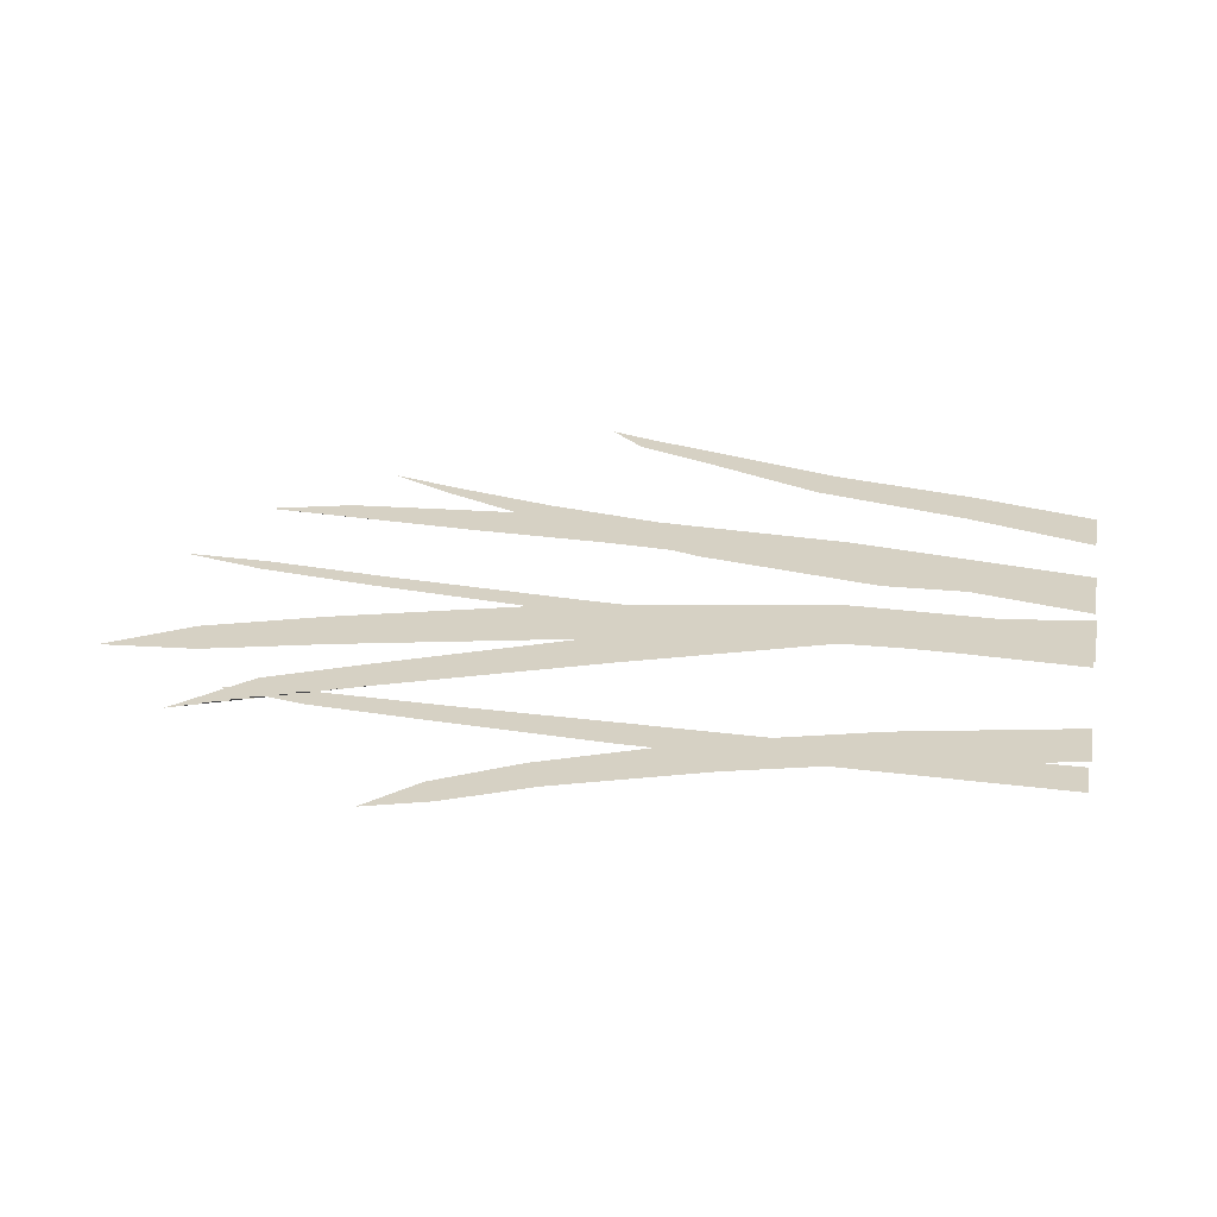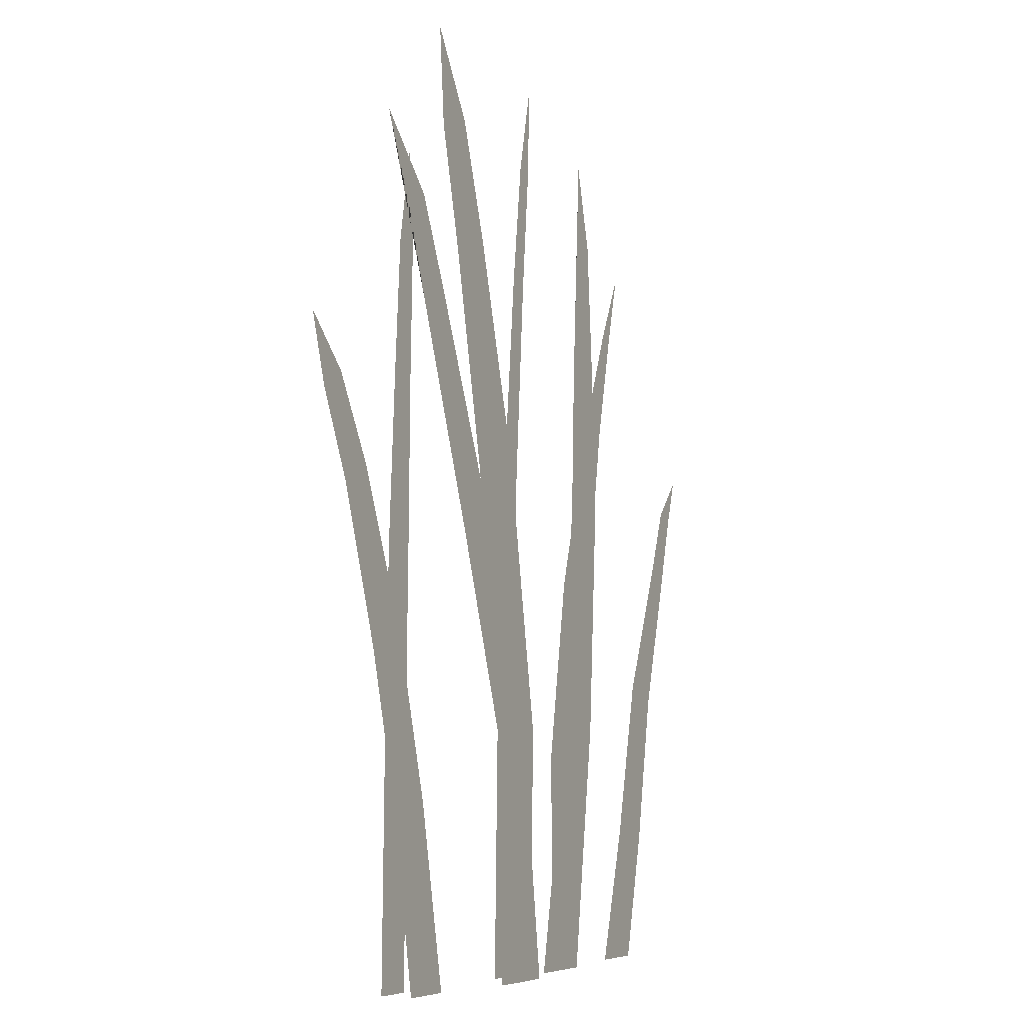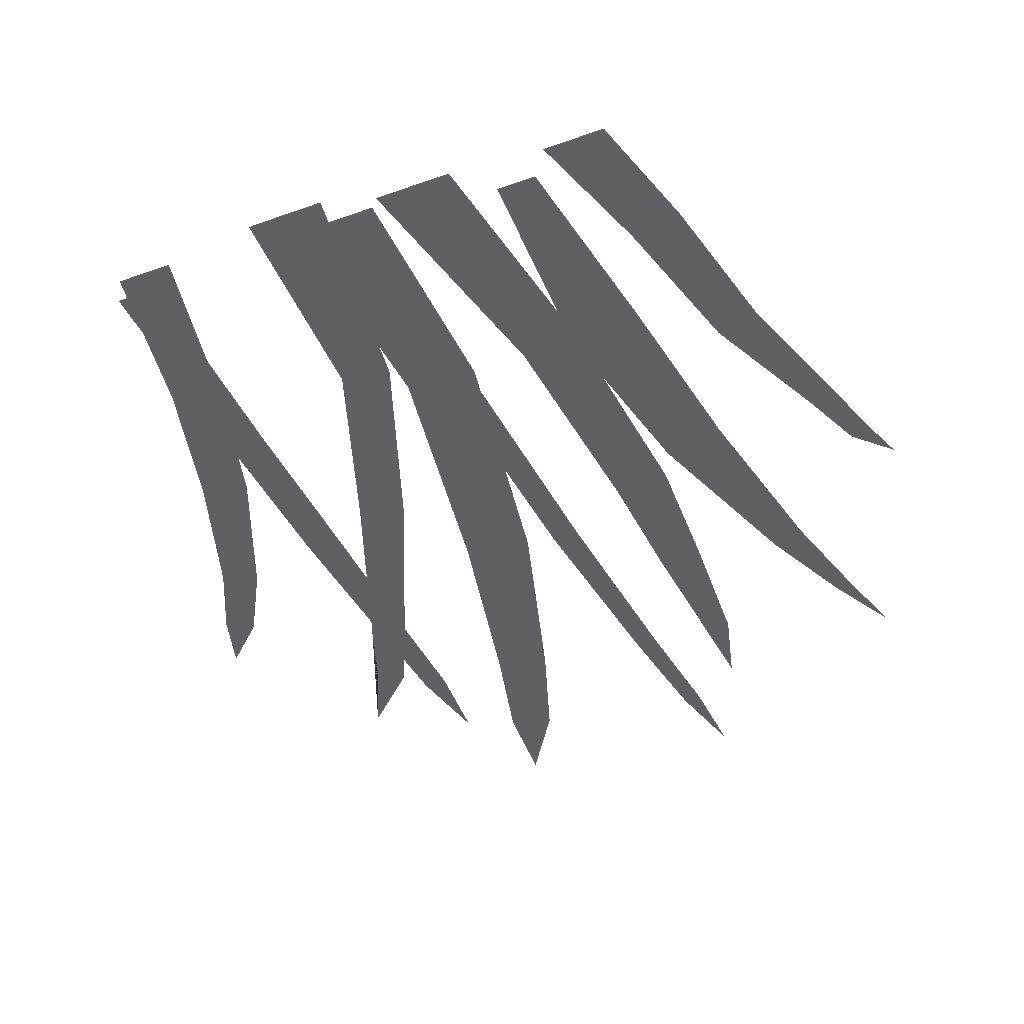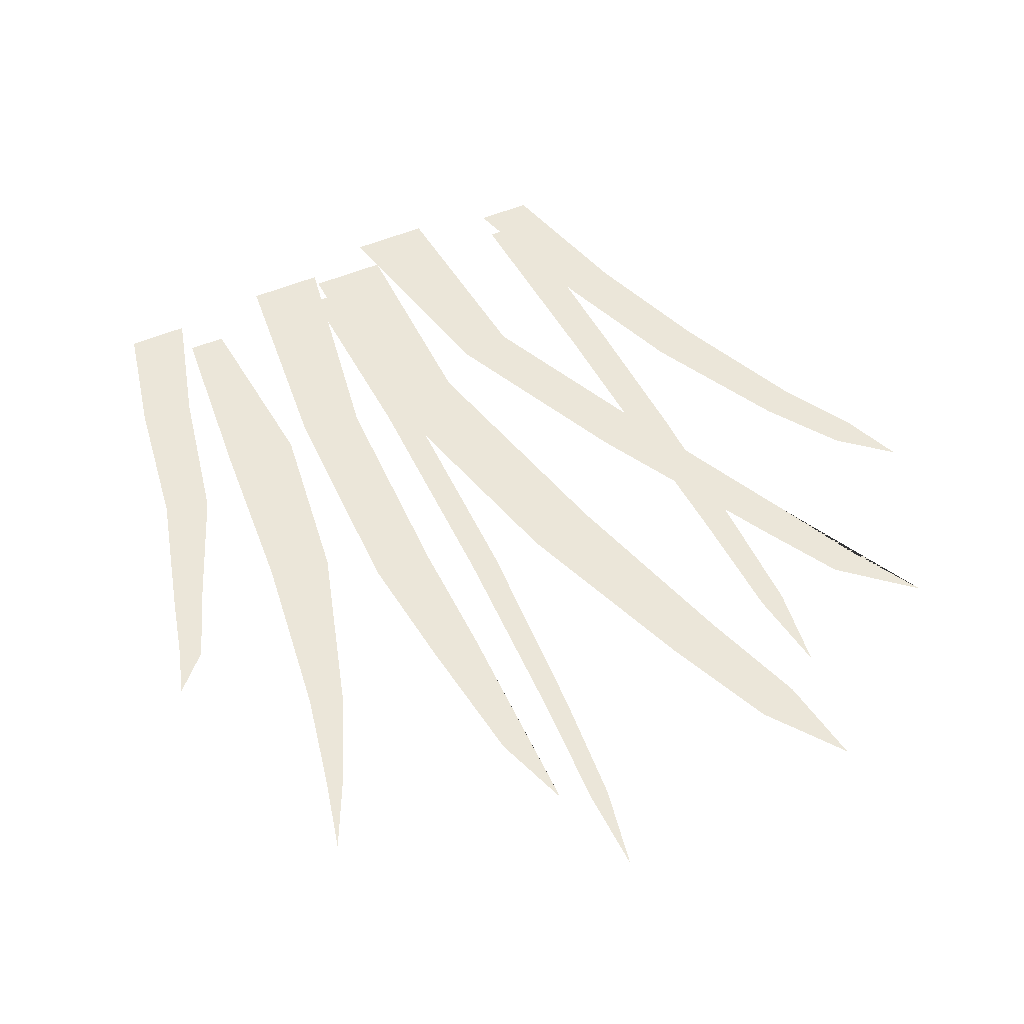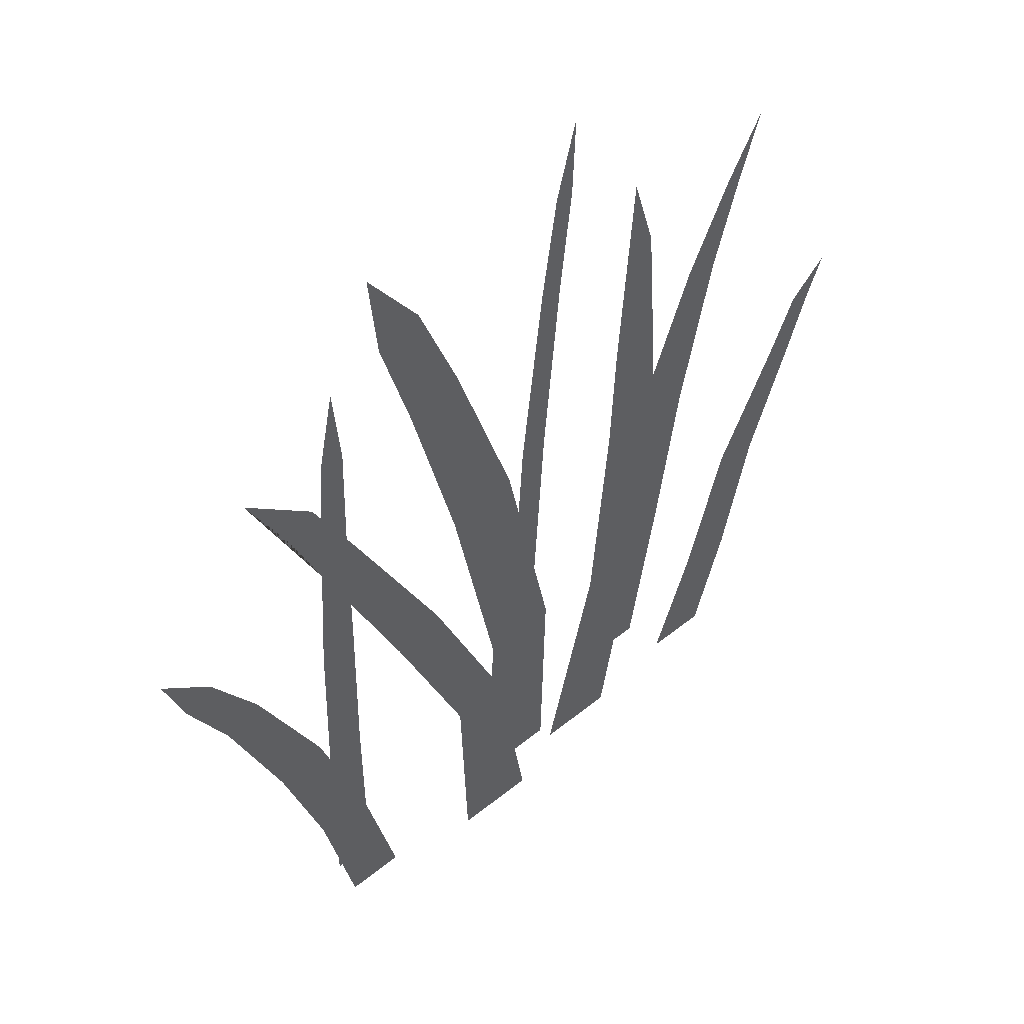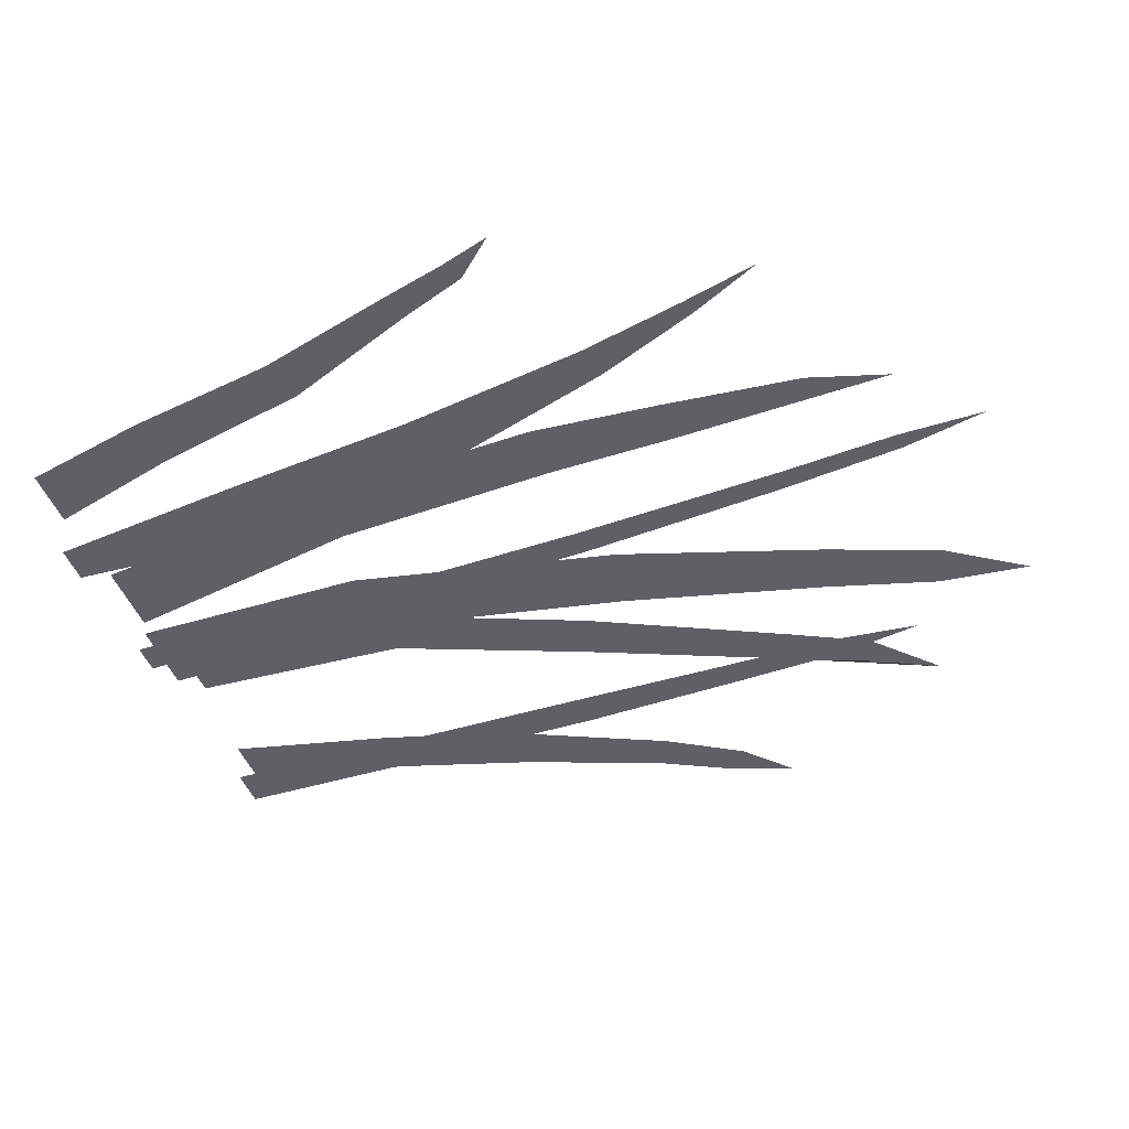
<metadata>
{"format":"obj","ext":"obj","renderer":"f3d","projection":"perspective","resolution":1024,"background":"white","views":[{"elev":26.9,"azim":-79.6,"up":"+Z"},{"elev":-6.0,"azim":-64.1,"up":"+Y"},{"elev":-43.3,"azim":22.9,"up":"+Z"},{"elev":47.6,"azim":153.3,"up":"+Z"},{"elev":53.1,"azim":-40.7,"up":"+Y"},{"elev":-43.5,"azim":108.9,"up":"+Z"}]}
</metadata>
<code>
o grass4_Plane.024
v -0.01495 7.6e-05 -0
v 0.01587 7.8e-05 -0
v -0.04071 0.3151 0
v -0.05748 0.3096 0
v -0.02827 0.1891 0
v -0.001748 0.1942 0
v 0.000459 1.9e-05 -0
v -0.0605 0.3452 0
v -0.04595 0.2659 0
v -0.02529 0.2716 0
v -0.01058 0.08919 -0
v 0.01762 0.09174 -0
v -0.01501 0.1916 0
v -0.03576 0.2693 0
v 0.003736 0.08806 -0
v -0.03746 7.4e-05 0.0141
v -0.006649 7.7e-05 0.0141
v -0.09898 0.2733 0.0141
v -0.1094 0.2663 0.0141
v -0.06744 0.1598 0.0141
v -0.04933 0.1665 0.0141
v -0.02206 1.9e-05 0.0141
v -0.1242 0.2974 0.0141
v -0.09742 0.2348 0.0141
v -0.08415 0.2424 0.0141
v -0.03988 0.08624 0.0141
v -0.01999 0.08993 0.0141
v -0.05838 0.1631 0.0141
v -0.09106 0.239 0.0141
v -0.02951 0.08576 0.0141
v -0.09257 7.6e-05 -0.00445
v -0.07641 7.5e-05 -0.00445
v -0.07244 0.2626 -0.00445
v -0.08168 0.2631 -0.00445
v -0.08892 0.1549 -0.00445
v -0.07476 0.1545 -0.00445
v -0.08449 1.9e-05 -0.00445
v -0.07505 0.2968 -0.00445
v -0.08504 0.2165 -0.00445
v -0.07381 0.216 -0.00445
v -0.09098 0.0885 -0.00445
v -0.07612 0.08822 -0.00445
v -0.08184 0.1547 -0.00445
v -0.0794 0.2167 -0.00445
v -0.08359 0.08601 -0.00445
v -0.09384 5.8e-05 0.007591
v -0.07193 6.1e-05 0.007591
v -0.1438 0.2057 0.007591
v -0.1546 0.1993 0.007591
v -0.121 0.1161 0.007591
v -0.1027 0.1219 0.007591
v -0.08288 1.9e-05 0.007591
v -0.1622 0.2229 0.007591
v -0.1403 0.1699 0.007591
v -0.1266 0.1765 0.007591
v -0.1058 0.06246 0.007591
v -0.08593 0.06565 0.007591
v -0.1119 0.119 0.007591
v -0.1336 0.1735 0.007591
v -0.09561 0.0624 0.007591
v 0.00597 7.5e-05 -0.01037
v 0.01815 7.5e-05 -0.01037
v 0.03539 0.3129 -0.01037
v 0.02847 0.3138 -0.01037
v 0.01376 0.1861 -0.01037
v 0.0244 0.1853 -0.01037
v 0.01206 1.9e-05 -0.01037
v 0.03638 0.3466 -0.01037
v 0.02234 0.2679 -0.01037
v 0.03076 0.267 -0.01037
v 0.008085 0.08752 -0.01037
v 0.01927 0.08713 -0.01037
v 0.01908 0.1857 -0.01037
v 0.02661 0.268 -0.01037
v 0.0136 0.085 -0.01037
v 0.01736 -0.000115 0.004615
v 0.04722 -0.000107 0.004615
v 0.05985 0.2858 0.004615
v 0.04933 0.2855 0.004615
v 0.04438 0.184 0.004615
v 0.06683 0.1823 0.004615
v 0.03229 -0.000111 0.004615
v 0.05115 0.3168 0.004615
v 0.04615 0.2327 0.004615
v 0.06403 0.2323 0.004615
v 0.03776 0.09555 0.004615
v 0.061 0.09167 0.004615
v 0.0556 0.1832 0.004615
v 0.05506 0.2331 0.004615
v 0.04906 0.0911 0.004615
v 0.06685 7e-05 -0.01431
v 0.08175 6.9e-05 -0.01431
v 0.1238 0.2581 -0.01431
v 0.1179 0.2603 -0.01431
v 0.07776 0.152 -0.01431
v 0.1015 0.1471 -0.01431
v 0.0743 1.9e-05 -0.01431
v 0.1319 0.2872 -0.01431
v 0.1012 0.2219 -0.01431
v 0.114 0.218 -0.01431
v 0.06454 0.07975 -0.01431
v 0.09271 0.07679 -0.01431
v 0.08963 0.1495 -0.01431
v 0.1077 0.2204 -0.01431
v 0.07841 0.07619 -0.01431
v 0.08503 4e-05 -0
v 0.1087 3.8e-05 -0
v 0.1548 0.1817 0
v 0.1472 0.1861 0
v 0.115 0.1101 0
v 0.1318 0.1049 0
v 0.09688 7e-06 -0
v 0.1613 0.2006 0
v 0.1372 0.161 0
v 0.1474 0.1561 0
v 0.1007 0.05064 -0
v 0.121 0.04782 -0
v 0.1234 0.1075 0
v 0.1425 0.1588 0
v 0.1107 0.04797 -0
f 5 13 14 9
f 13 6 10 14
f 14 10 3 8
f 9 14 8 4
f 1 7 15 11
f 7 2 12 15
f 15 12 6 13
f 11 15 13 5
f 20 28 29 24
f 28 21 25 29
f 29 25 18 23
f 24 29 23 19
f 16 22 30 26
f 22 17 27 30
f 30 27 21 28
f 26 30 28 20
f 35 43 44 39
f 43 36 40 44
f 44 40 33 38
f 39 44 38 34
f 31 37 45 41
f 37 32 42 45
f 45 42 36 43
f 41 45 43 35
f 50 58 59 54
f 58 51 55 59
f 59 55 48 53
f 54 59 53 49
f 46 52 60 56
f 52 47 57 60
f 60 57 51 58
f 56 60 58 50
f 65 73 74 69
f 73 66 70 74
f 74 70 63 68
f 69 74 68 64
f 61 67 75 71
f 67 62 72 75
f 75 72 66 73
f 71 75 73 65
f 80 88 89 84
f 88 81 85 89
f 89 85 78 83
f 84 89 83 79
f 76 82 90 86
f 82 77 87 90
f 90 87 81 88
f 86 90 88 80
f 95 103 104 99
f 103 96 100 104
f 104 100 93 98
f 99 104 98 94
f 91 97 105 101
f 97 92 102 105
f 105 102 96 103
f 101 105 103 95
f 110 118 119 114
f 118 111 115 119
f 119 115 108 113
f 114 119 113 109
f 106 112 120 116
f 112 107 117 120
f 120 117 111 118
f 116 120 118 110

</code>
